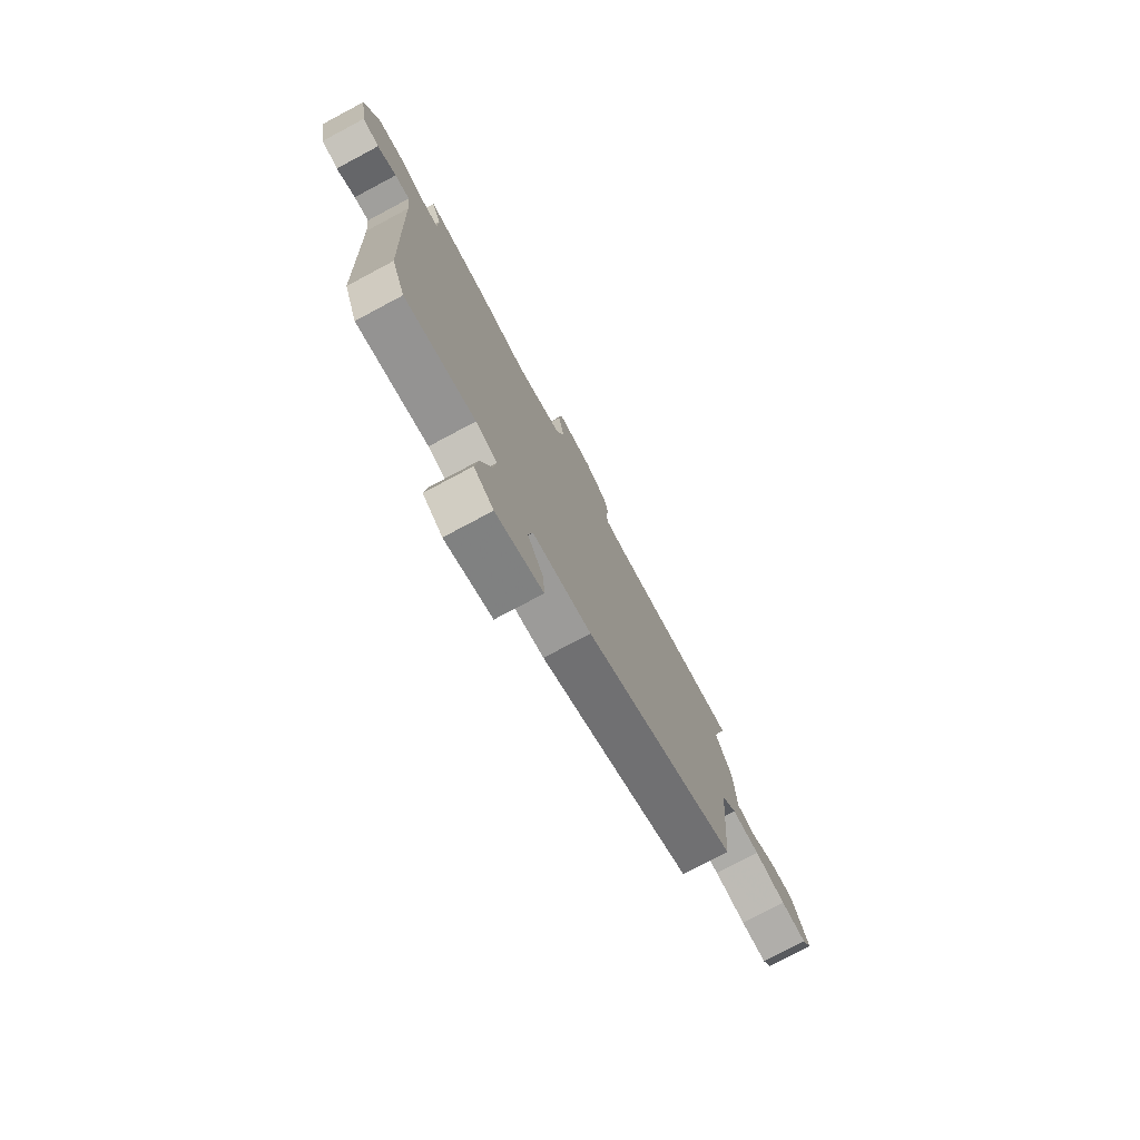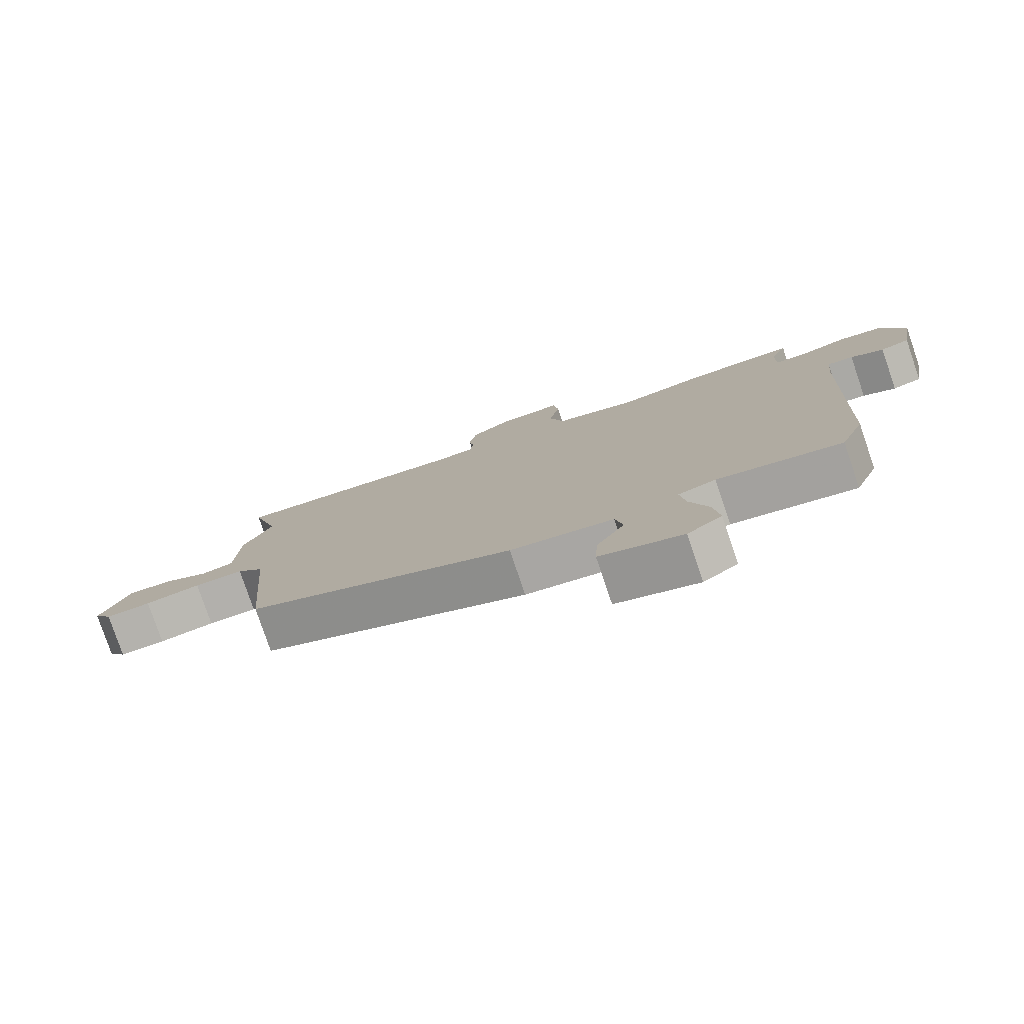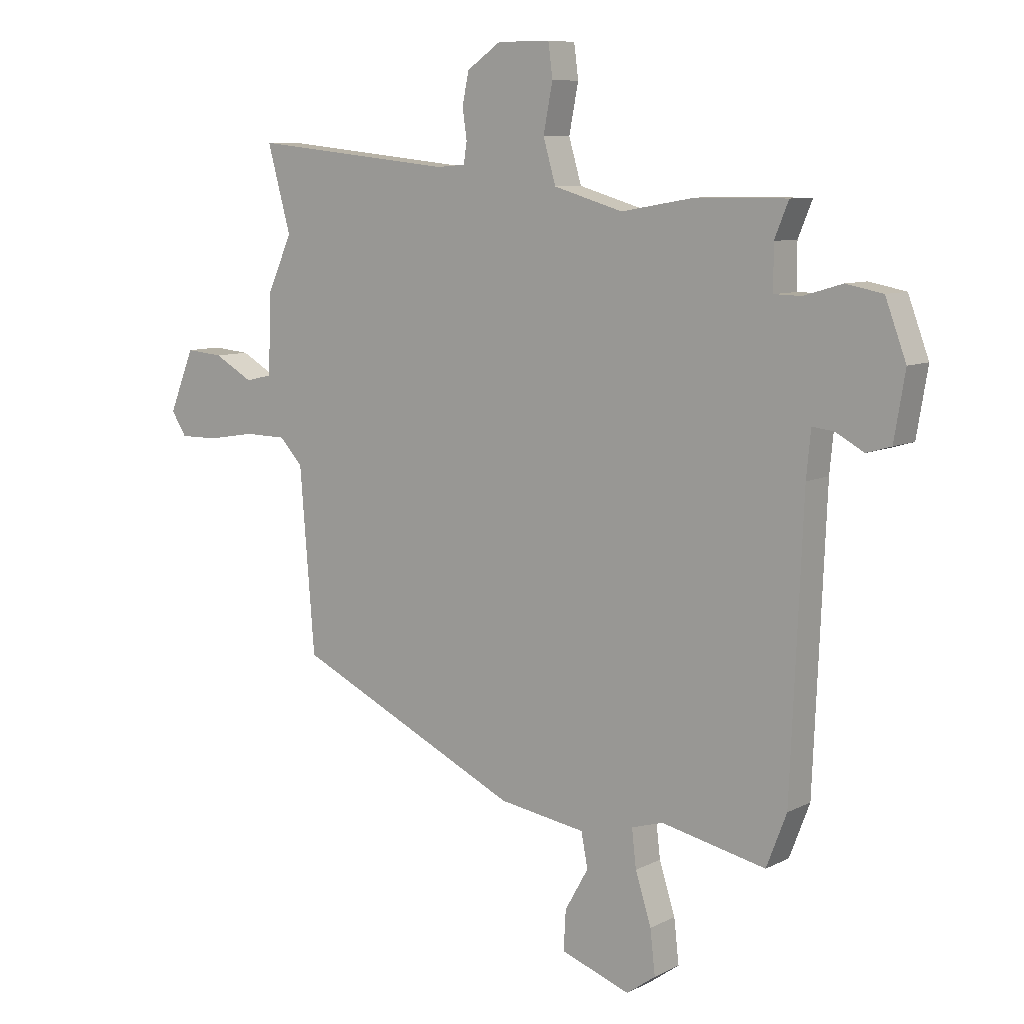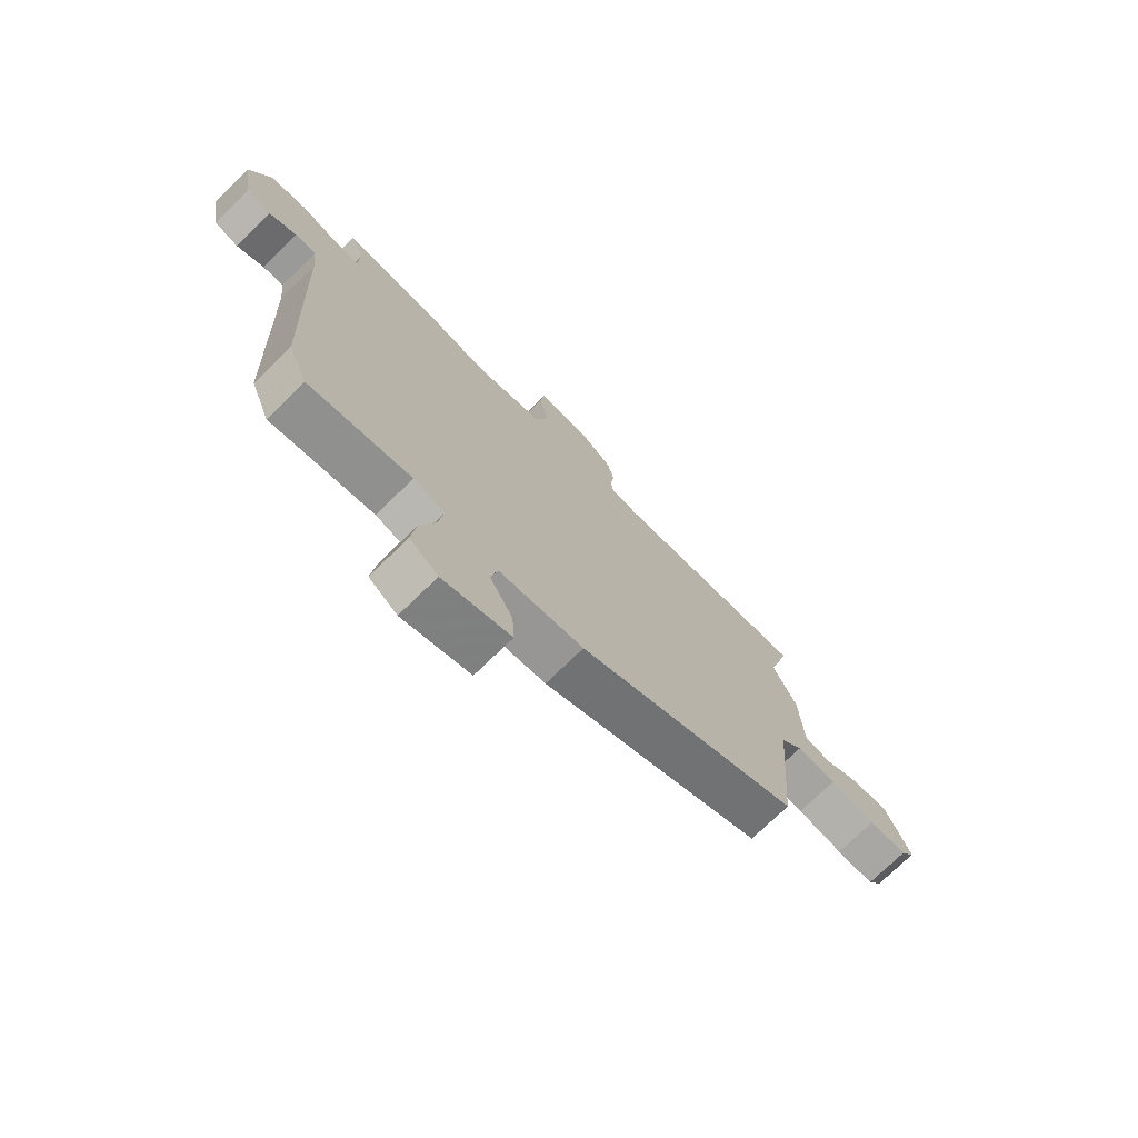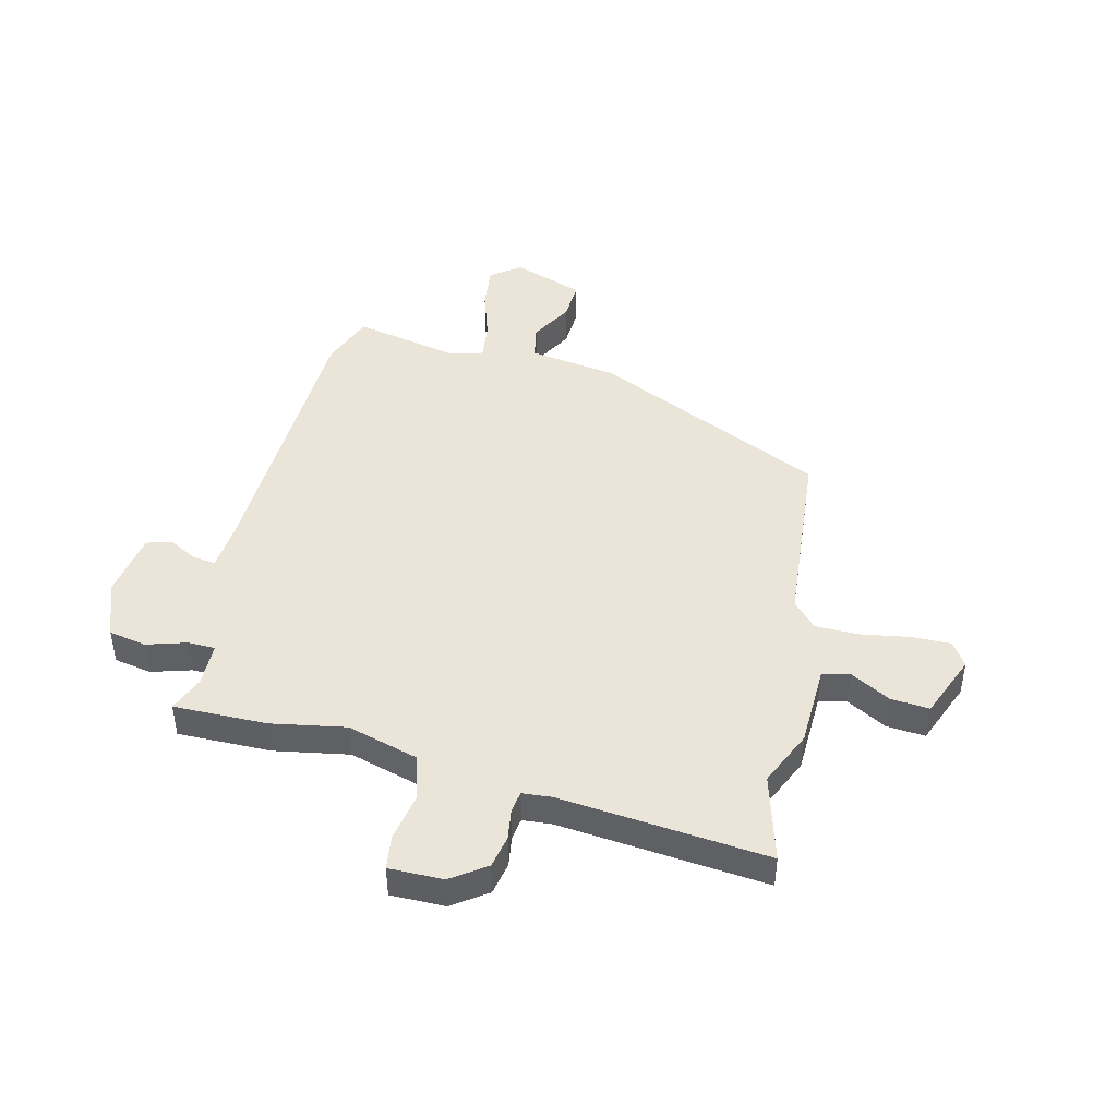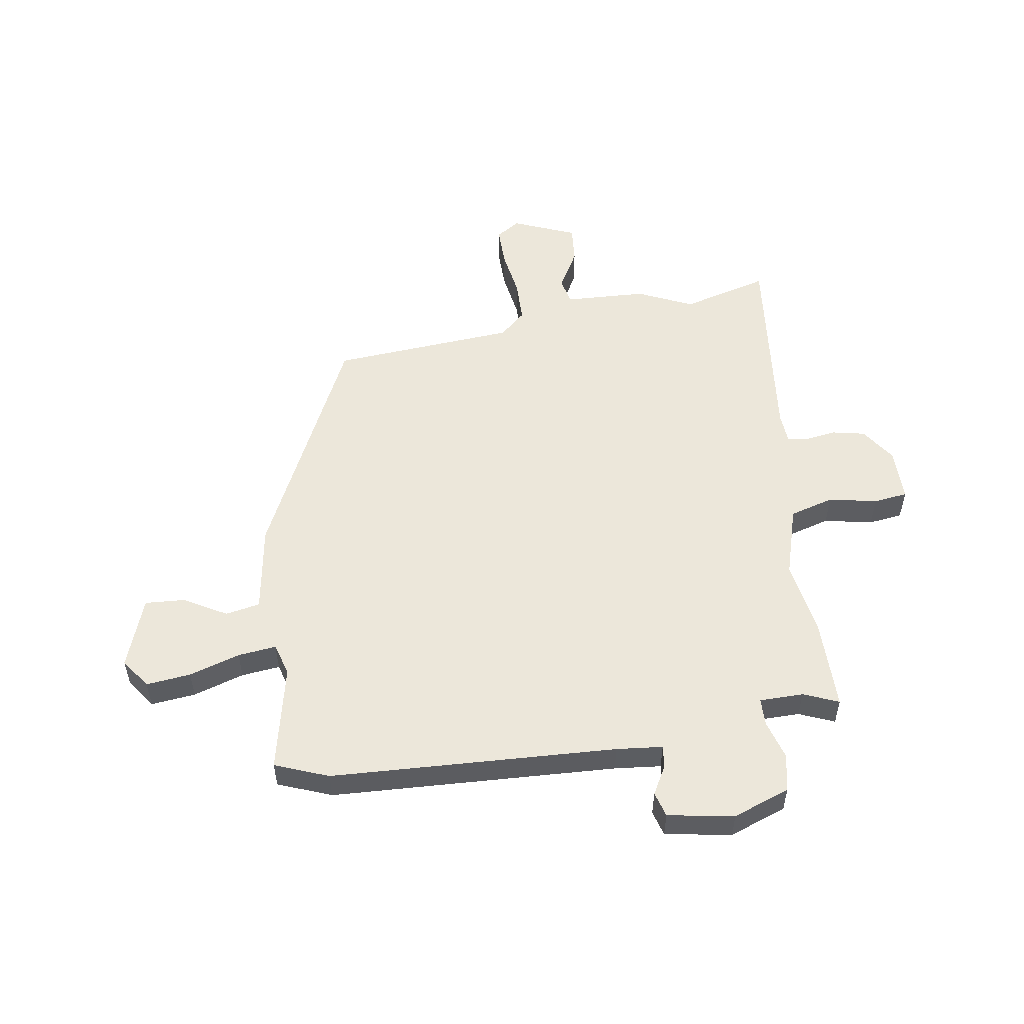
<metadata>
{"format":"obj","ext":"obj","renderer":"f3d","projection":"perspective","resolution":1024,"background":"white","views":[{"elev":-77.2,"azim":-62.0,"up":"+Z"},{"elev":-79.1,"azim":-161.2,"up":"+Z"},{"elev":8.5,"azim":-143.2,"up":"+Z"},{"elev":-73.9,"azim":-45.7,"up":"+Z"},{"elev":45.1,"azim":13.3,"up":"+Y"},{"elev":53.6,"azim":-98.6,"up":"+Y"}]}
</metadata>
<code>
v -0.489 0.07 -0.528
v -0.526 0.07 -0.432
v -0.548 0.07 0.081
v -0.556 0.07 0.164
v -0.596 0.07 0.159
v -0.647 0.07 0.131
v -0.692 0.07 0.144
v -0.712 0.07 0.263
v -0.674 0.07 0.365
v -0.607 0.07 0.378
v -0.536 0.07 0.357
v -0.487 0.07 0.358
v -0.486 0.07 0.437
v -0.512 0.07 0.5
v -0.345 0.07 0.499
v -0.212 0.07 0.476
v -0.085 0.07 0.513
v -0.062 0.07 0.592
v -0.079 0.07 0.679
v -0.071 0.07 0.74
v 0.026 0.07 0.74
v 0.088 0.07 0.697
v 0.1 0.07 0.639
v 0.092 0.07 0.584
v 0.098 0.07 0.546
v 0.151 0.07 0.542
v 0.522 0.07 0.581
v 0.479 0.07 0.425
v 0.524 0.07 0.326
v 0.53 0.07 0.179
v 0.579 0.07 0.168
v 0.65 0.07 0.208
v 0.719 0.07 0.214
v 0.765 0.07 0.101
v 0.737 0.07 0.058
v 0.666 0.07 0.059
v 0.579 0.07 0.073
v 0.502 0.07 0.072
v 0.46 0.07 0.026
v 0.433 0.07 -0.306
v 0.018 0.07 -0.502
v -0.141 0.07 -0.527
v -0.153 0.07 -0.589
v -0.11 0.07 -0.665
v -0.106 0.07 -0.737
v -0.233 0.07 -0.782
v -0.286 0.07 -0.744
v -0.277 0.07 -0.664
v -0.248 0.07 -0.573
v -0.24 0.07 -0.504
v -0.298 0.07 -0.487
v -0.489 0 -0.528
v -0.526 0 -0.432
v -0.548 0 0.081
v -0.556 0 0.164
v -0.596 0 0.159
v -0.647 0 0.131
v -0.692 0 0.144
v -0.712 0 0.263
v -0.674 0 0.365
v -0.607 0 0.378
v -0.536 0 0.357
v -0.487 0 0.358
v -0.486 0 0.437
v -0.512 0 0.5
v -0.345 0 0.499
v -0.212 0 0.476
v -0.085 0 0.513
v -0.062 0 0.592
v -0.079 0 0.679
v -0.071 0 0.74
v 0.026 0 0.74
v 0.088 0 0.697
v 0.1 0 0.639
v 0.092 0 0.584
v 0.098 0 0.546
v 0.151 0 0.542
v 0.522 0 0.581
v 0.479 0 0.425
v 0.524 0 0.326
v 0.53 0 0.179
v 0.579 0 0.168
v 0.65 0 0.208
v 0.719 0 0.214
v 0.765 0 0.101
v 0.737 0 0.058
v 0.666 0 0.059
v 0.579 0 0.073
v 0.502 0 0.072
v 0.46 0 0.026
v 0.433 0 -0.306
v 0.018 0 -0.502
v -0.141 0 -0.527
v -0.153 0 -0.589
v -0.11 0 -0.665
v -0.106 0 -0.737
v -0.233 0 -0.782
v -0.286 0 -0.744
v -0.277 0 -0.664
v -0.248 0 -0.573
v -0.24 0 -0.504
v -0.298 0 -0.487
f 47 48 49
f 46 47 49
f 45 46 49
f 44 45 49
f 43 44 49
f 42 43 49 50
f 42 50 51
f 41 42 51
f 40 41 51
f 39 40 51
f 35 36 37
f 34 35 37
f 33 34 37
f 32 33 37
f 31 32 37
f 30 31 37 38
f 1 2 3
f 51 1 3
f 39 51 3
f 38 39 3
f 30 38 3
f 29 30 3
f 28 29 3
f 22 23 24
f 21 22 24
f 20 21 24
f 19 20 24
f 18 19 24
f 17 18 24 25
f 16 17 25 26
f 13 14 15 16
f 12 13 16
f 9 10 11
f 8 9 11
f 7 8 11
f 6 7 11
f 5 6 11
f 4 5 11 12
f 26 27 28
f 16 26 28
f 12 16 28
f 4 12 28
f 3 4 28
f 100 99 98
f 100 98 97
f 100 97 96
f 100 96 95
f 100 95 94
f 101 100 94 93
f 102 101 93
f 102 93 92
f 102 92 91
f 102 91 90
f 88 87 86
f 88 86 85
f 88 85 84
f 88 84 83
f 88 83 82
f 89 88 82 81
f 54 53 52
f 54 52 102
f 54 102 90
f 54 90 89
f 54 89 81
f 54 81 80
f 54 80 79
f 75 74 73
f 75 73 72
f 75 72 71
f 75 71 70
f 75 70 69
f 76 75 69 68
f 77 76 68 67
f 67 66 65 64
f 67 64 63
f 62 61 60
f 62 60 59
f 62 59 58
f 62 58 57
f 62 57 56
f 63 62 56 55
f 79 78 77
f 79 77 67
f 79 67 63
f 79 63 55
f 79 55 54
f 1 52 53 2
f 2 53 54 3
f 3 54 55 4
f 4 55 56 5
f 5 56 57 6
f 6 57 58 7
f 7 58 59 8
f 8 59 60 9
f 9 60 61 10
f 10 61 62 11
f 11 62 63 12
f 12 63 64 13
f 13 64 65 14
f 14 65 66 15
f 15 66 67 16
f 16 67 68 17
f 17 68 69 18
f 18 69 70 19
f 19 70 71 20
f 20 71 72 21
f 21 72 73 22
f 22 73 74 23
f 23 74 75 24
f 24 75 76 25
f 25 76 77 26
f 26 77 78 27
f 27 78 79 28
f 28 79 80 29
f 29 80 81 30
f 30 81 82 31
f 31 82 83 32
f 32 83 84 33
f 33 84 85 34
f 34 85 86 35
f 35 86 87 36
f 36 87 88 37
f 37 88 89 38
f 38 89 90 39
f 39 90 91 40
f 40 91 92 41
f 41 92 93 42
f 42 93 94 43
f 43 94 95 44
f 44 95 96 45
f 45 96 97 46
f 46 97 98 47
f 47 98 99 48
f 48 99 100 49
f 49 100 101 50
f 50 101 102 51
f 51 102 52 1

</code>
